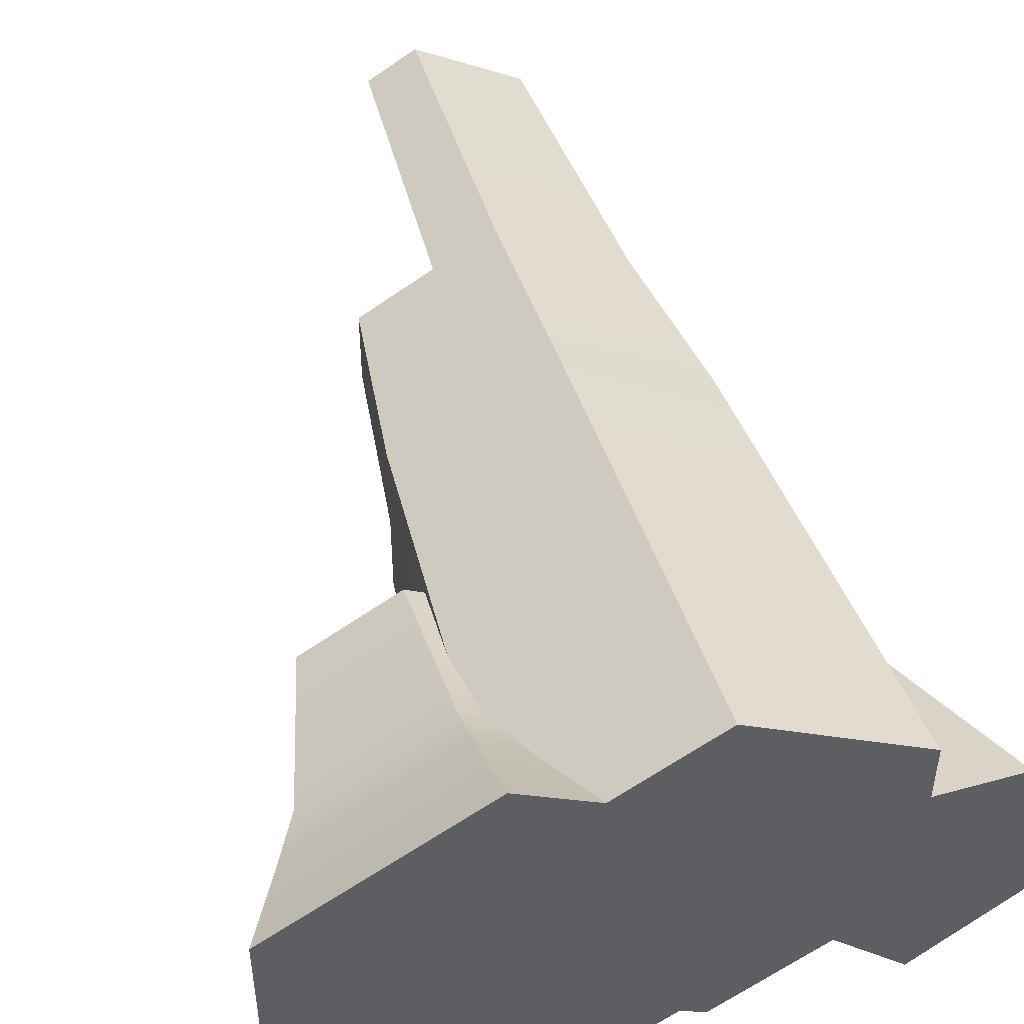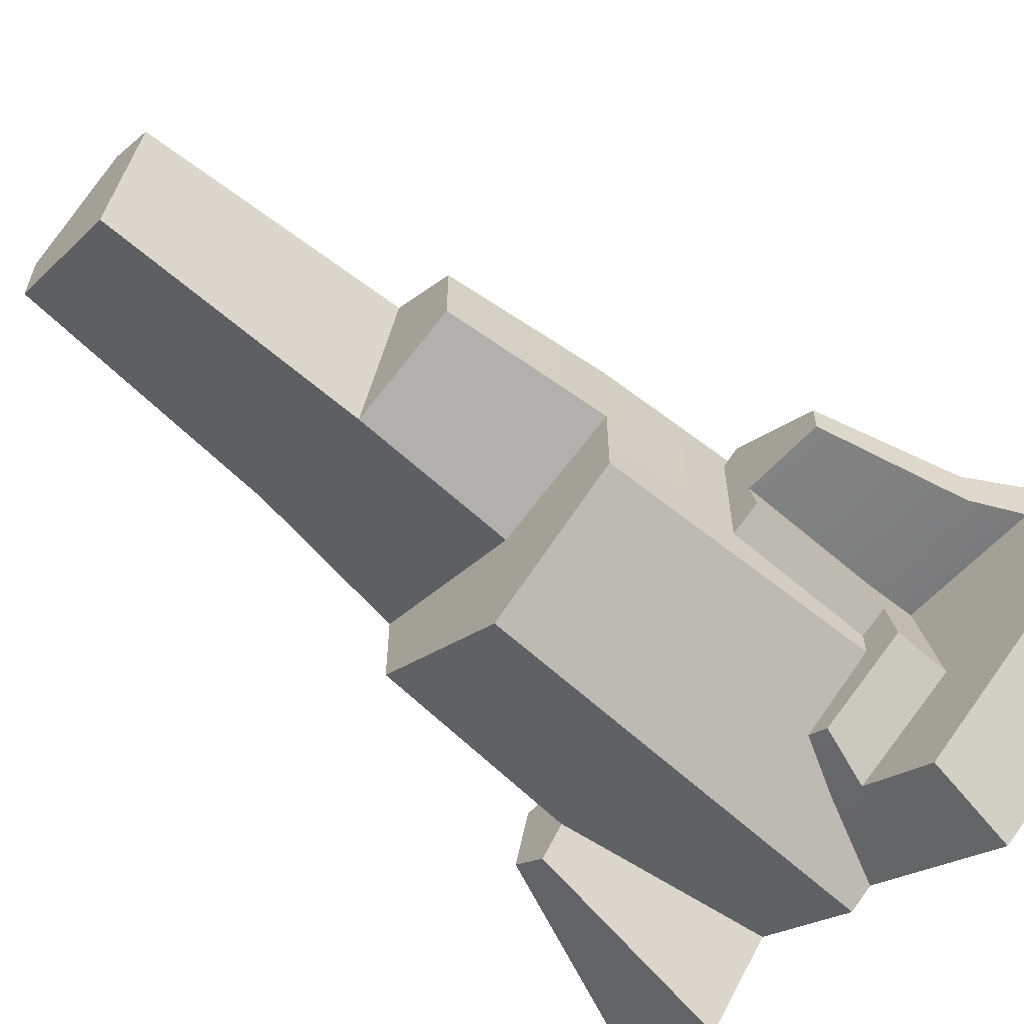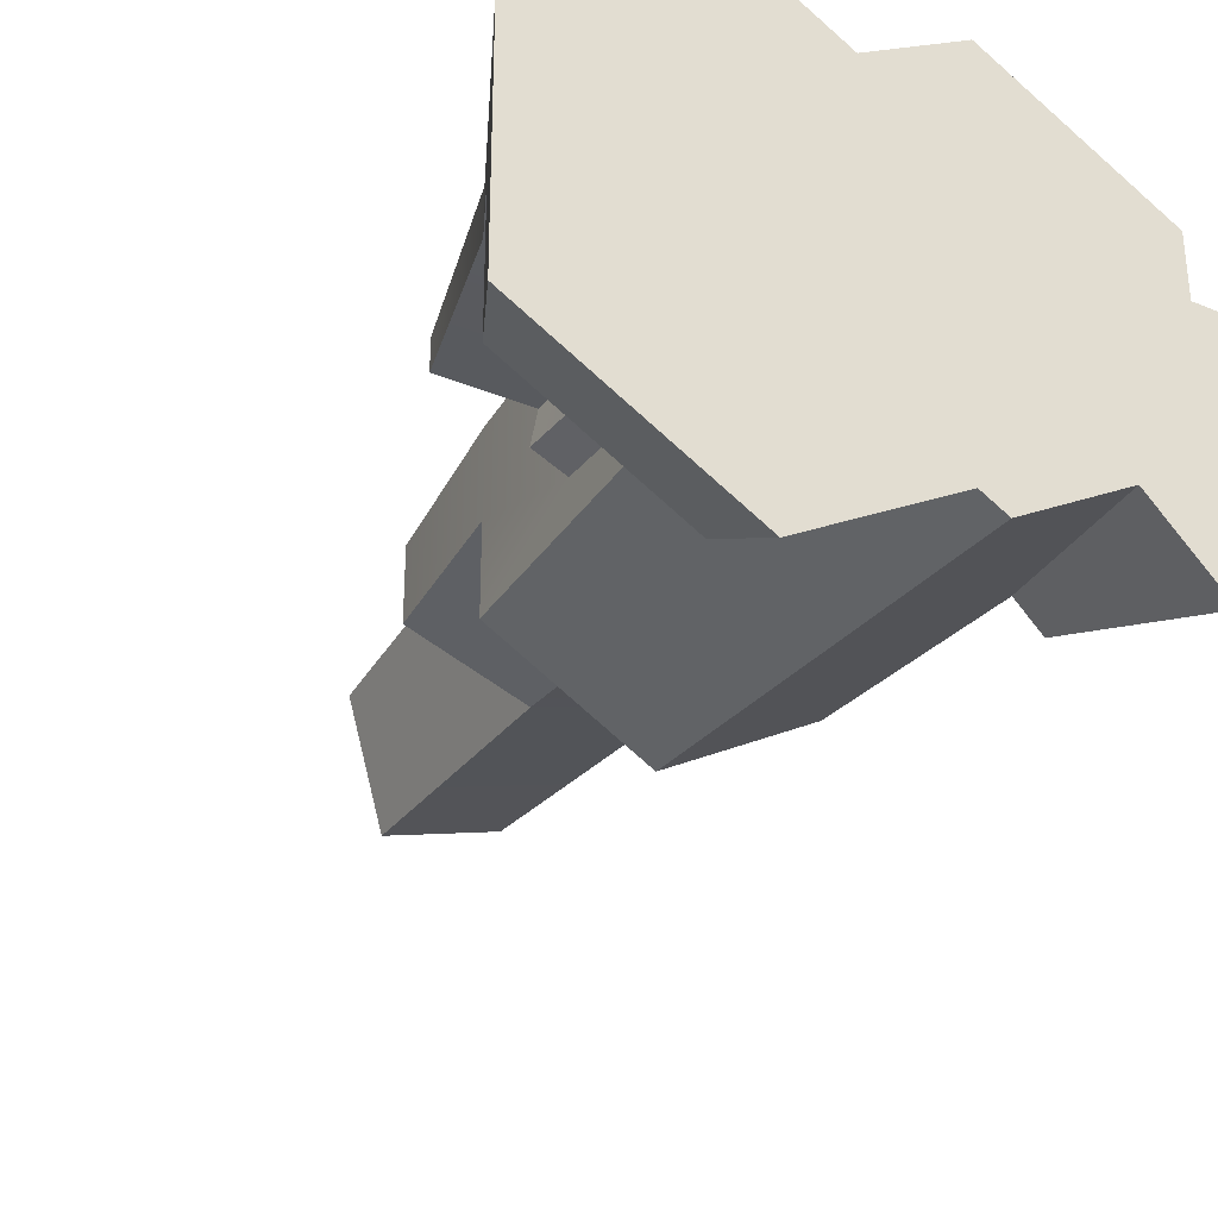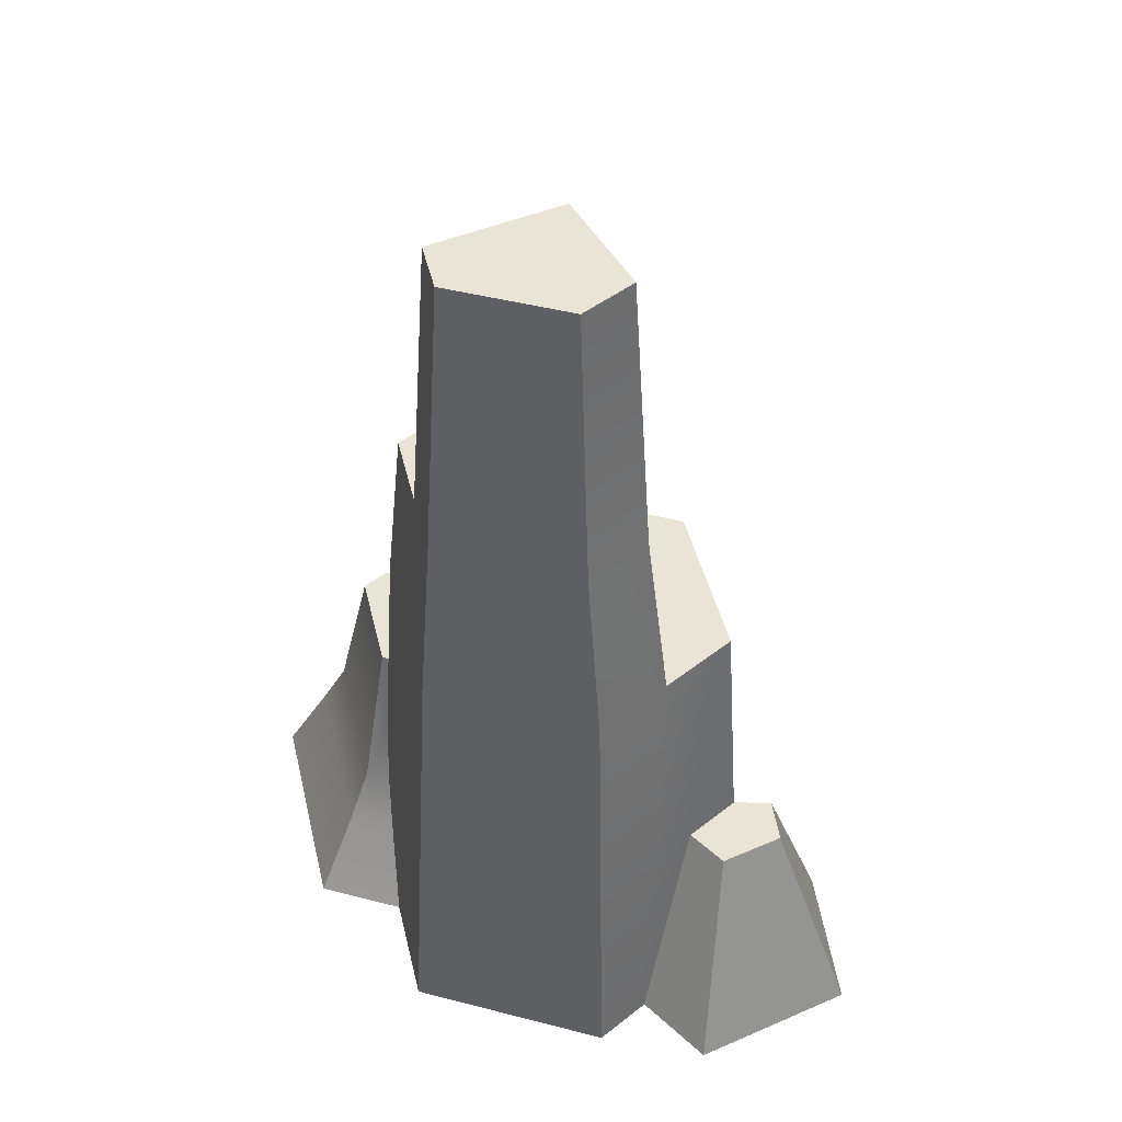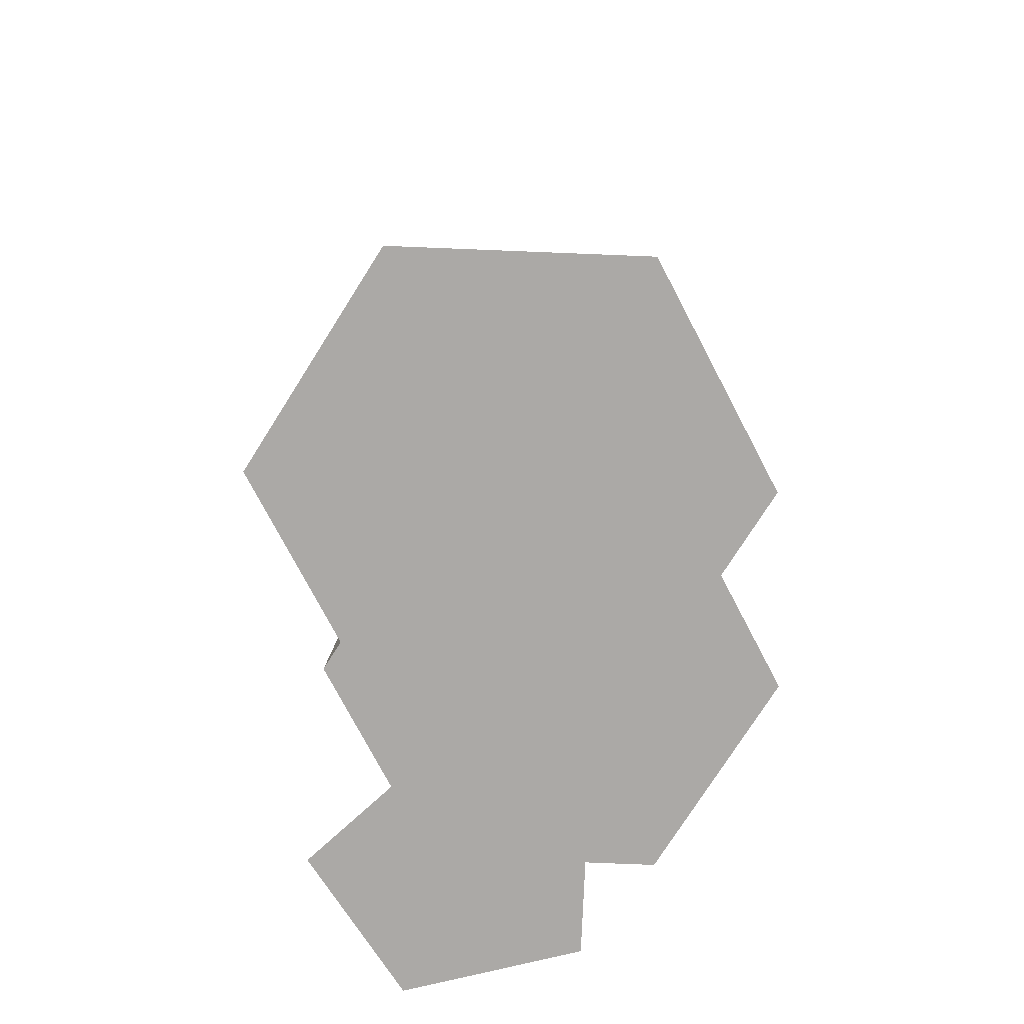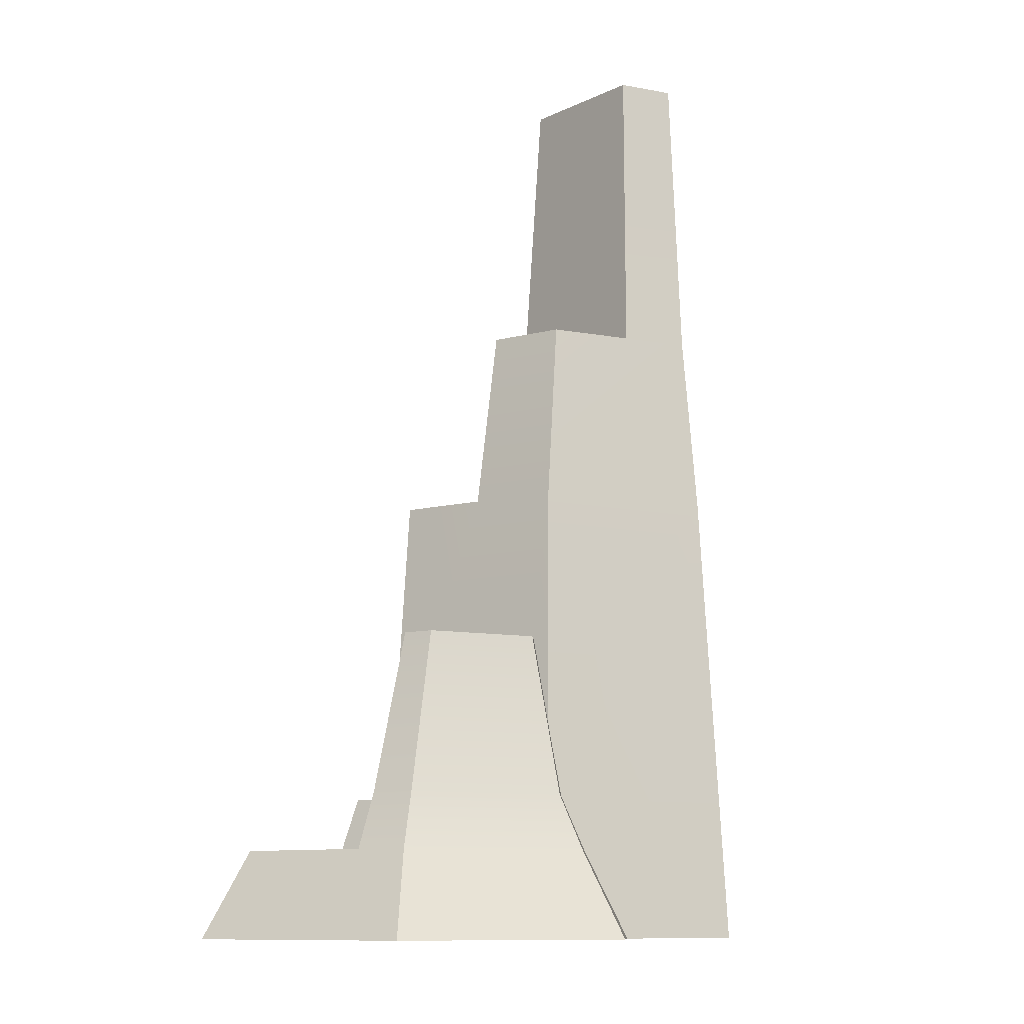
<metadata>
{"format":"obj","ext":"obj","renderer":"f3d","projection":"perspective","resolution":1024,"background":"white","views":[{"elev":48.3,"azim":-17.1,"up":"+Z"},{"elev":-59.9,"azim":-132.1,"up":"+Z"},{"elev":-32.0,"azim":-30.0,"up":"+Z"},{"elev":43.6,"azim":47.0,"up":"+Y"},{"elev":-75.6,"azim":-92.3,"up":"+Y"},{"elev":-10.4,"azim":-55.8,"up":"+Y"}]}
</metadata>
<code>
o Mesh1_Group1_Model.059
v 2.254 0.8321 -1.286
v 1.931 0 -1.355
v 2.146 0.8321 -1.178
v 2.225 0 -1.649
v 2.725 0 -1.29
v 2.404 0.8321 -1.179
v 2.332 0.8321 -0.9265
v 2.147 0.8321 -1.177
v 2.147 0.8321 -0.9265
v 2.096 1.751 -1.147
v 2.096 1.751 -0.8024
v 2.193 0 -0.649
v 2.096 1.751 -0.4574
v 2.193 0 -0.4012
v 1.498 0 0
v 1.498 1.751 -0.1123
v 2.012 2.445 -0.4712
v 1.498 2.445 -0.1745
v 1.949 3.585 -0.4856
v 1.522 3.585 -0.2394
v 1.949 3.585 -0.7319
v 1.481 3.585 -0.873
v 1.331 3.585 -0.3501
v 1.449 2.445 -0.9379
v 1.267 2.445 -0.3079
v 0.9844 2.445 -0.7679
v 0.9844 2.445 -0.4712
v 0.9008 1.751 -0.8024
v 0.9008 1.751 -0.4574
v 0.8681 1.162 -0.5073
v 0.8492 0.8226 -0.4276
v 0.7967 1.162 -0.4661
v 0.7967 0.5428 -0.3406
v 0.8827 0.5428 -0.3903
v 0.9602 0.3304 -0.3319
v 0.7967 0.3304 -0.2376
v 0.1593 0.3304 -0.6056
v 0.2613 0.5428 -0.6498
v 0.422 1.162 -0.6825
v 0.422 1.162 -0.8059
v 0.7679 1.162 -0.8059
v 0.8681 1.162 -1.006
v 0.7419 1.162 -0.9476
v 0.7184 0.5428 -1.029
v 0.8336 0.5428 -1.082
v 0.9008 1.751 -1.147
v 1.441 1.751 -1
v 1.498 1.751 -1.492
v 2.012 2.445 -0.7679
v 1.498 0 -1.605
v 1.398 0 -1.547
v 1.101 0 -0.2293
v 0.7967 0 -0.0536
v 0.7967 0 -1.894
v 0 0 -0.5136
v 0 0 -1.434
v 0.1593 0.3304 -0.8155
v 0.2613 0.5428 -0.8261
v 0.7555 0.5428 -0.8261
v 0.6593 0.3304 -1.298
v 0.7476 0.3304 -0.8155
v 0.1593 0.3304 -1.342
v 0.7967 0.3304 -1.71
v 1.115 0.3304 -1.526
v 0.6813 0.5428 -1.231
v 1.064 0.5428 -1.423
v 0.8336 0.5428 -1.186
v 1.154 0.5428 -1.371
v 1.257 0.3304 -1.444
v 2.542 0 -0.649
f 1 2 3
f 2 1 4
f 1 5 4
f 5 1 6
f 10 9 8
f 11 9 10
f 11 12 9
f 13 12 11
f 12 13 14
f 13 15 14
f 15 13 16
f 17 16 13
f 16 17 18
f 19 18 17
f 18 19 20
f 24 23 22
f 23 24 25
f 28 27 26
f 27 28 29
f 30 29 28
f 29 30 31
f 32 31 30
f 33 31 32
f 31 33 34
f 33 35 34
f 35 33 36
f 33 37 36
f 37 33 38
f 32 38 33
f 38 32 39
f 42 44 43
f 44 42 45
f 42 46 45
f 42 28 46
f 30 28 42
f 24 11 47
f 11 24 49
f 22 49 24
f 49 22 21
f 19 49 21
f 49 19 17
f 17 11 49
f 11 17 13
f 47 26 24
f 26 47 28
f 8 48 10
f 3 48 8
f 2 48 3
f 48 2 50
f 15 50 2
f 15 51 50
f 52 51 15
f 53 51 52
f 53 54 51
f 55 54 53
f 54 55 56
f 37 56 55
f 56 37 57
f 38 57 37
f 57 38 58
f 39 58 38
f 58 39 40
f 40 59 58
f 59 40 41
f 43 59 41
f 59 43 44
f 60 59 44
f 59 60 61
f 56 57 62
f 62 54 56
f 54 62 63
f 65 64 60
f 64 65 66
f 60 44 65
f 45 46 67
f 46 68 67
f 48 68 46
f 48 69 68
f 50 69 48
f 69 50 51
f 51 64 69
f 51 63 64
f 63 51 54
f 66 69 64
f 69 66 68
f 58 61 57
f 61 58 59
f 55 36 37
f 36 55 53
f 53 35 36
f 35 53 52
f 52 16 35
f 16 52 15
f 35 16 34
f 34 16 31
f 31 16 29
f 18 29 16
f 29 18 27
f 27 18 25
f 20 25 18
f 25 20 23
f 15 2 14
f 14 2 12
f 4 12 2
f 12 4 70
f 70 4 5
f 5 7 70
f 7 5 6
f 9 70 7
f 70 9 12
f 1 7 6
f 8 7 1
f 7 8 9
f 21 20 19
f 22 20 21
f 20 22 23
f 26 25 24
f 25 26 27
f 32 40 39
f 40 32 41
f 42 41 32
f 41 42 43
f 42 32 30
f 47 46 28
f 46 47 48
f 48 47 11
f 48 11 10
f 62 61 60
f 61 62 57
f 60 63 62
f 63 60 64
f 65 67 66
f 67 65 44
f 67 44 45
f 66 67 68
f 1 3 8

</code>
